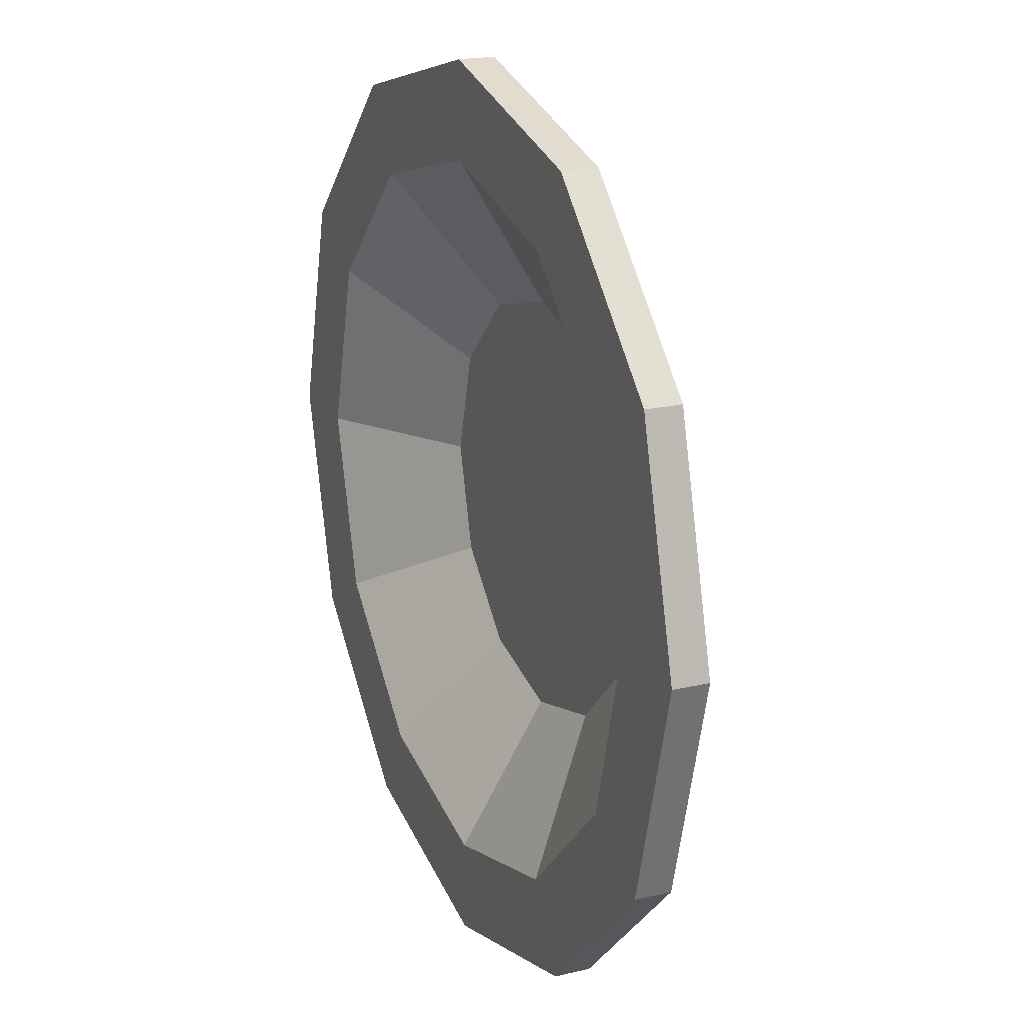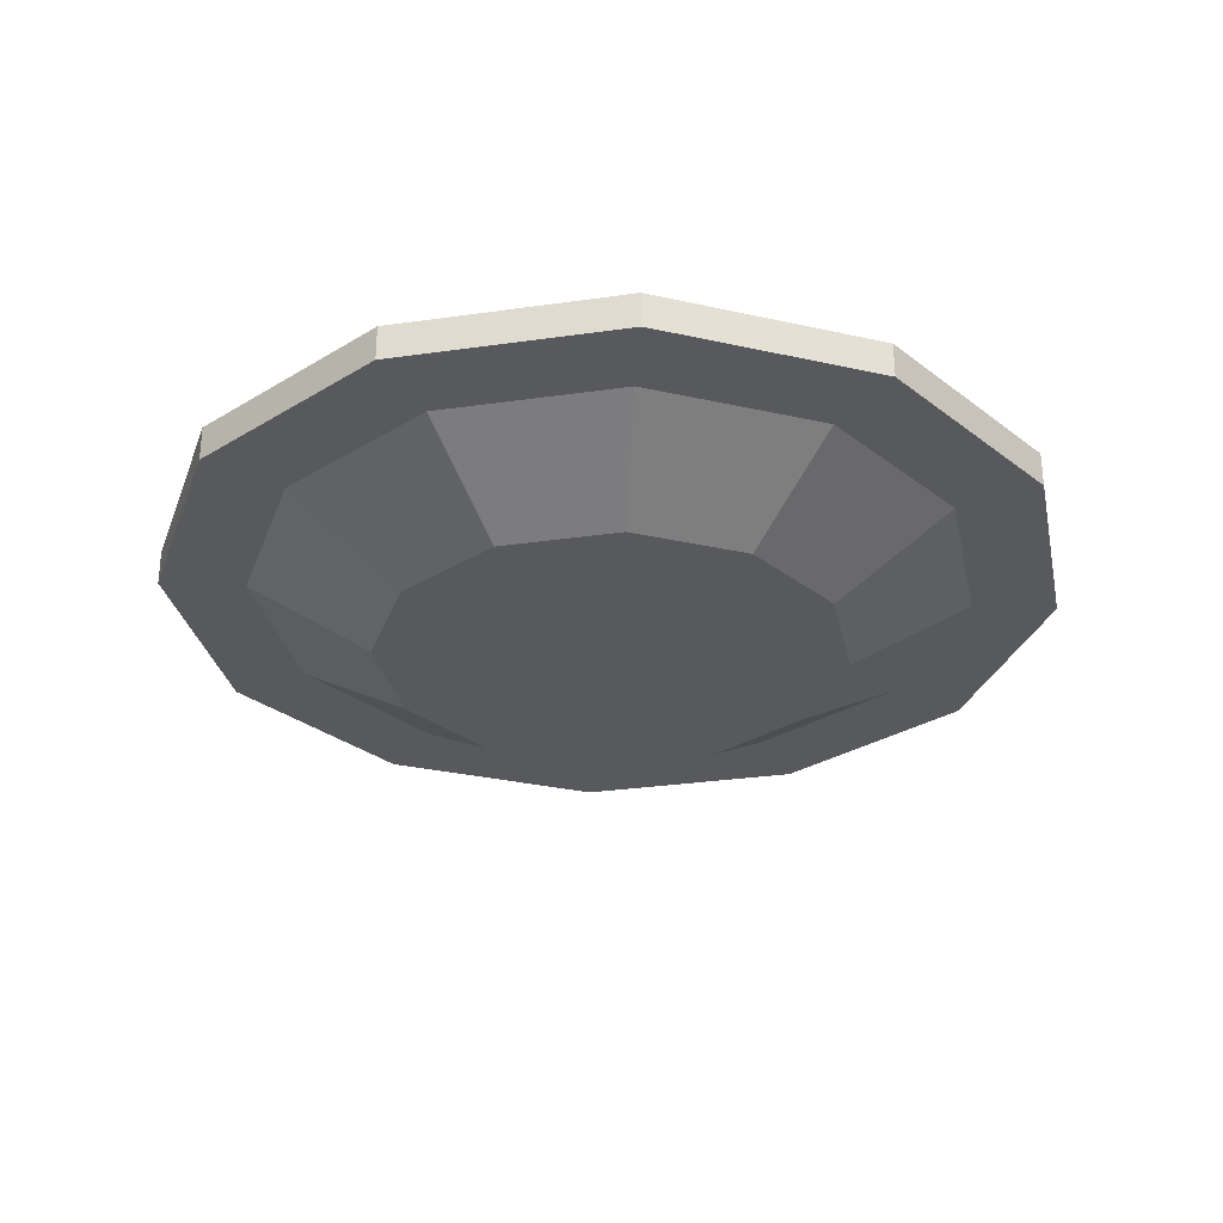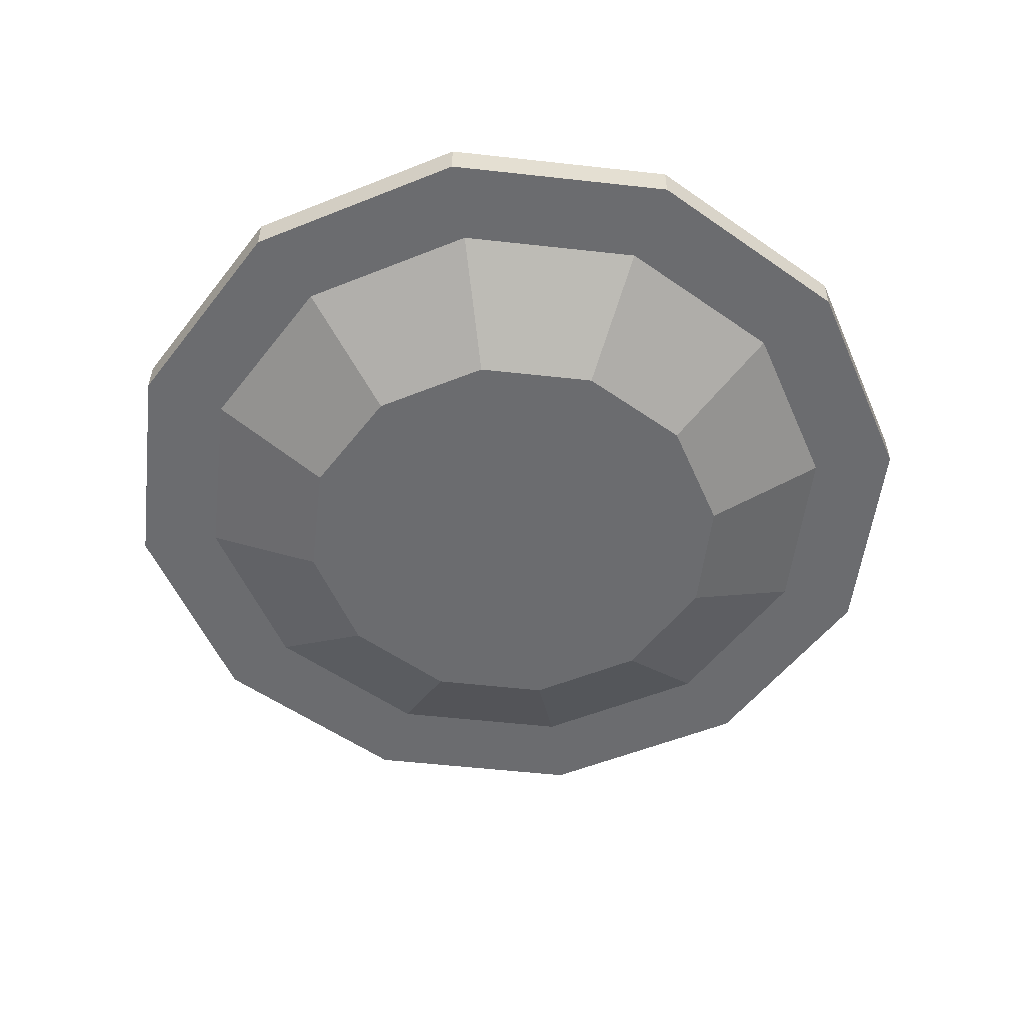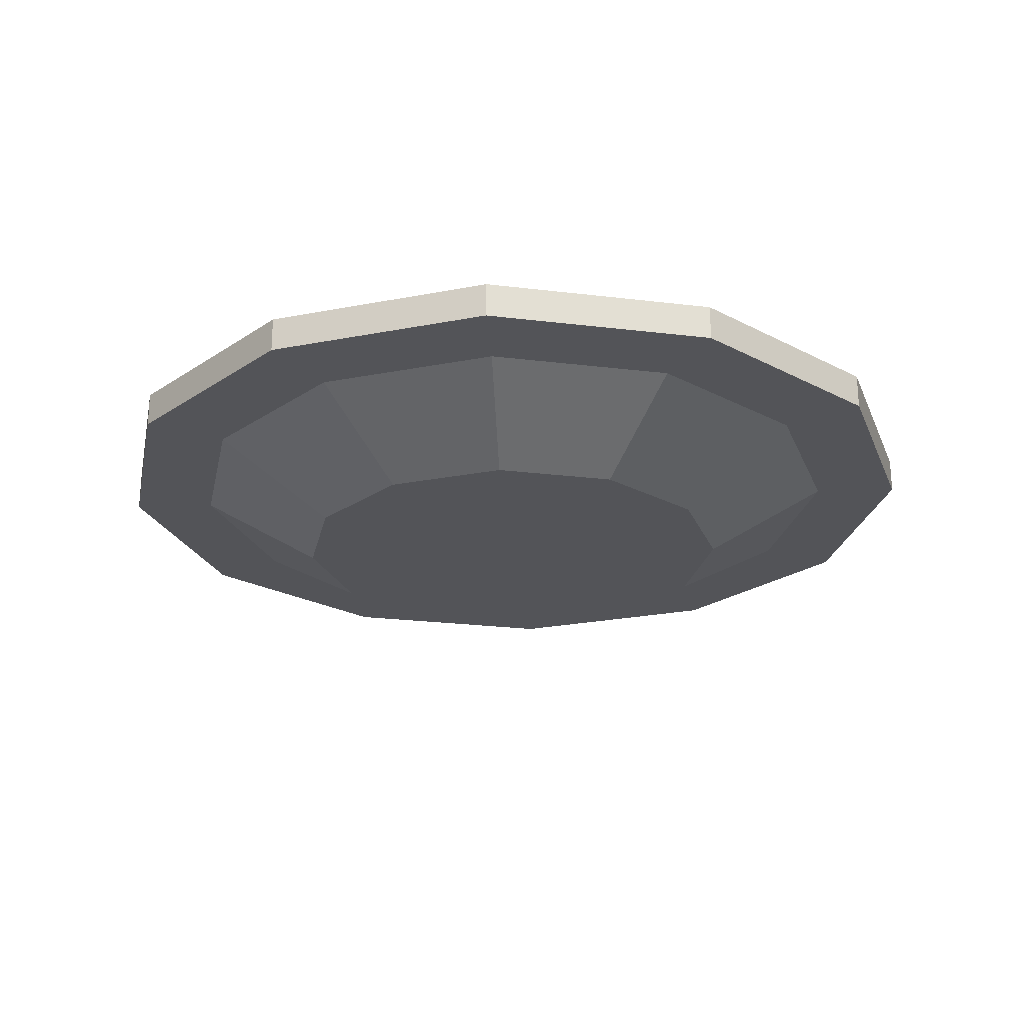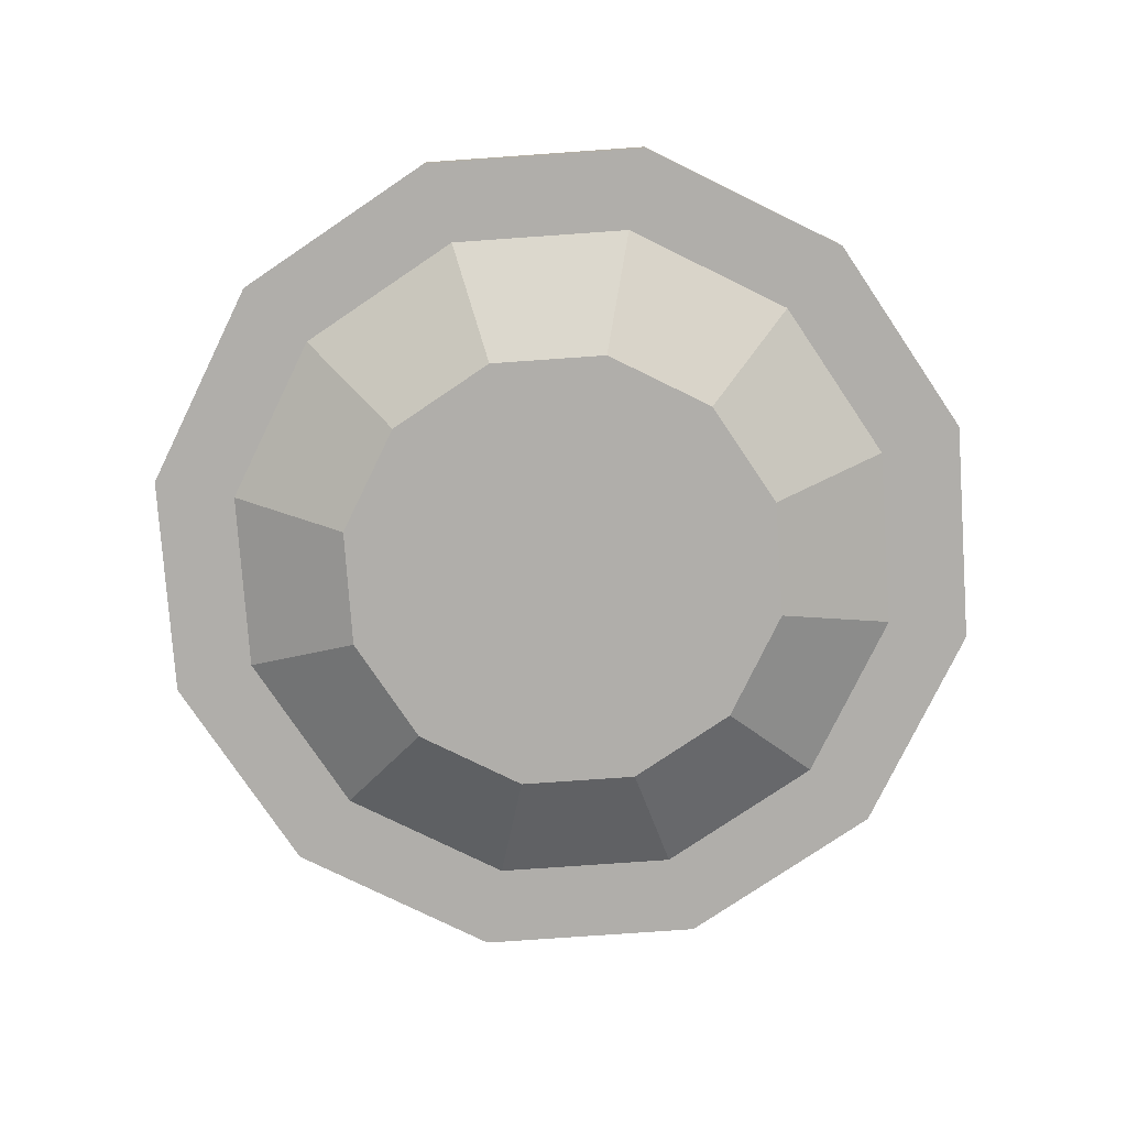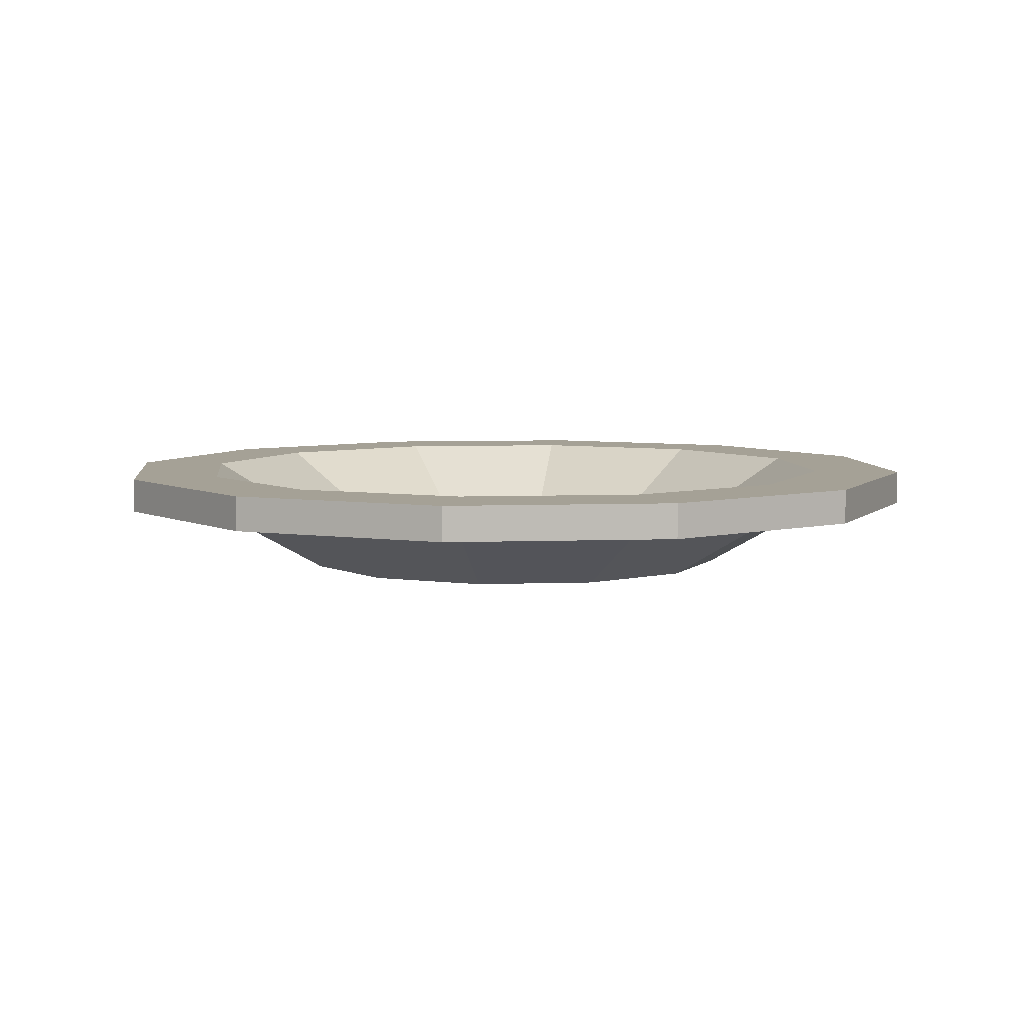
<metadata>
{"format":"obj","ext":"obj","renderer":"f3d","projection":"perspective","resolution":1024,"background":"white","views":[{"elev":19.8,"azim":-113.7,"up":"+Z"},{"elev":-30.0,"azim":-93.2,"up":"+Y"},{"elev":-53.7,"azim":-171.8,"up":"+Y"},{"elev":-23.5,"azim":33.3,"up":"+Y"},{"elev":-77.9,"azim":109.0,"up":"+Y"},{"elev":6.1,"azim":68.7,"up":"+Y"}]}
</metadata>
<code>
g default
v 0.866 0.5 -0.5
v 0.5 0.5 -0.866
v 0 0.5 -1
v -0.5 0.5 -0.866
v -0.866 0.5 -0.5
v -1 0.5 0
v -0.866 0.5 0.5
v -0.5 0.5 0.866
v 0 0.5 1
v 0.5 0.5 0.866
v 0.866 0.5 0.5
v 1 0.5 0
v 0.5119 0.2588 -0.2955
v 0.2955 0.2588 -0.5119
v 0 0.2588 -0.5911
v -0.2955 0.2588 -0.5119
v -0.5119 0.2588 -0.2955
v -0.5911 0.2588 0
v -0.5119 0.2588 0.2955
v -0.2955 0.2588 0.5119
v 0 0.2588 0.5911
v 0.2955 0.2588 0.5119
v 0.5119 0.2588 0.2955
v 0.5911 0.2588 0
v 1.093 0.5 -0.6313
v 0.6313 0.5 -1.093
v 0 0.5 -1.263
v -0.6313 0.5 -1.093
v -1.093 0.5 -0.6313
v -1.263 0.5 0
v -1.093 0.5 0.6313
v -0.6313 0.5 1.093
v 0 0.5 1.263
v 0.6313 0.5 1.093
v 1.093 0.5 0.6313
v 1.263 0.5 0
v 1.093 0.4 -0.6313
v 0.6313 0.4 -1.093
v 0 0.4 -1.263
v -0.6313 0.4 -1.093
v -1.093 0.4 -0.6313
v -1.263 0.4 0
v -1.093 0.4 0.6313
v -0.6313 0.4 1.093
v 0 0.4 1.263
v 0.6313 0.4 1.093
v 1.093 0.4 0.6313
v 1.263 0.4 0
v 0.8819 0.4 -0.5092
v 0.5092 0.4 -0.8819
v 0 0.4 -1.018
v -0.5092 0.4 -0.8819
v -0.8819 0.4 -0.5092
v -1.018 0.4 0
v -0.8819 0.4 0.5092
v -0.5092 0.4 0.8819
v 0 0.4 1.018
v 0.5092 0.4 0.8819
v 0.8819 0.4 0.5092
v 1.018 0.4 0
v 0.2828 0.2588 -0.1633
v 0.1633 0.2588 -0.2828
v 0 0.2588 -0.3266
v -0.1633 0.2588 -0.2828
v -0.2828 0.2588 -0.1633
v -0.3266 0.2588 0
v -0.2828 0.2588 0.1633
v -0.1633 0.2588 0.2828
v 0 0.2588 0.3266
v 0.1633 0.2588 0.2828
v 0.2828 0.2588 0.1633
v 0.3266 0.2588 0
v 0 0.2588 0
v 0.5748 0.2 -0.3318
v 0.3318 0.2 -0.5748
v 0 0.2 -0.6637
v -0.3318 0.2 -0.5748
v -0.5748 0.2 -0.3318
v -0.6637 0.2 0
v -0.5748 0.2 0.3318
v -0.3318 0.2 0.5748
v 0 0.2 0.6637
v 0.3318 0.2 0.5748
v 0.5748 0.2 0.3318
v 0.6637 0.2 0
v 0.2422 0.2 -0.1398
v 0.1398 0.2 -0.2422
v 0 0.2 -0.2797
v -0.1398 0.2 -0.2422
v -0.2422 0.2 -0.1398
v -0.2797 0.2 0
v -0.2422 0.2 0.1398
v -0.1398 0.2 0.2422
v 0 0.2 0.2797
v 0.1398 0.2 0.2422
v 0.2422 0.2 0.1398
v 0.2797 0.2 0
v 0 0.2 0
g pSphere1
f 1 2 14 13
f 2 3 15 14
f 3 4 16 15
f 4 5 17 16
f 5 6 18 17
f 6 7 19 18
f 7 8 20 19
f 8 9 21 20
f 9 10 22 21
f 10 11 23 22
f 11 12 24 23
f 12 1 13 24
f 2 1 25 26
f 3 2 26 27
f 4 3 27 28
f 5 4 28 29
f 6 5 29 30
f 7 6 30 31
f 8 7 31 32
f 9 8 32 33
f 10 9 33 34
f 11 10 34 35
f 12 11 35 36
f 1 12 36 25
f 26 25 37 38
f 27 26 38 39
f 28 27 39 40
f 29 28 40 41
f 30 29 41 42
f 31 30 42 43
f 32 31 43 44
f 33 32 44 45
f 34 33 45 46
f 35 34 46 47
f 36 35 47 48
f 25 36 48 37
f 38 37 49 50
f 39 38 50 51
f 40 39 51 52
f 41 40 52 53
f 42 41 53 54
f 43 42 54 55
f 44 43 55 56
f 45 44 56 57
f 46 45 57 58
f 47 46 58 59
f 48 47 59 60
f 37 48 60 49
f 13 14 62 61
f 14 15 63 62
f 15 16 64 63
f 16 17 65 64
f 17 18 66 65
f 18 19 67 66
f 19 20 68 67
f 20 21 69 68
f 21 22 70 69
f 22 23 71 70
f 23 24 72 71
f 24 13 61 72
f 61 62 73
f 62 63 73
f 63 64 73
f 64 65 73
f 65 66 73
f 66 67 73
f 67 68 73
f 68 69 73
f 69 70 73
f 70 71 73
f 71 72 73
f 72 61 73
f 50 49 74 75
f 51 50 75 76
f 52 51 76 77
f 53 52 77 78
f 54 53 78 79
f 55 54 79 80
f 56 55 80 81
f 57 56 81 82
f 58 57 82 83
f 59 58 83 84
f 60 59 84 85
f 49 60 85 74
f 75 74 86 87
f 76 75 87 88
f 77 76 88 89
f 78 77 89 90
f 79 78 90 91
f 80 79 91 92
f 81 80 92 93
f 82 81 93 94
f 83 82 94 95
f 84 83 95 96
f 85 84 96 97
f 74 85 97 86
f 87 86 98
f 88 87 98
f 89 88 98
f 90 89 98
f 91 90 98
f 92 91 98
f 93 92 98
f 94 93 98
f 95 94 98
f 96 95 98
f 97 96 98
f 86 97 98

</code>
